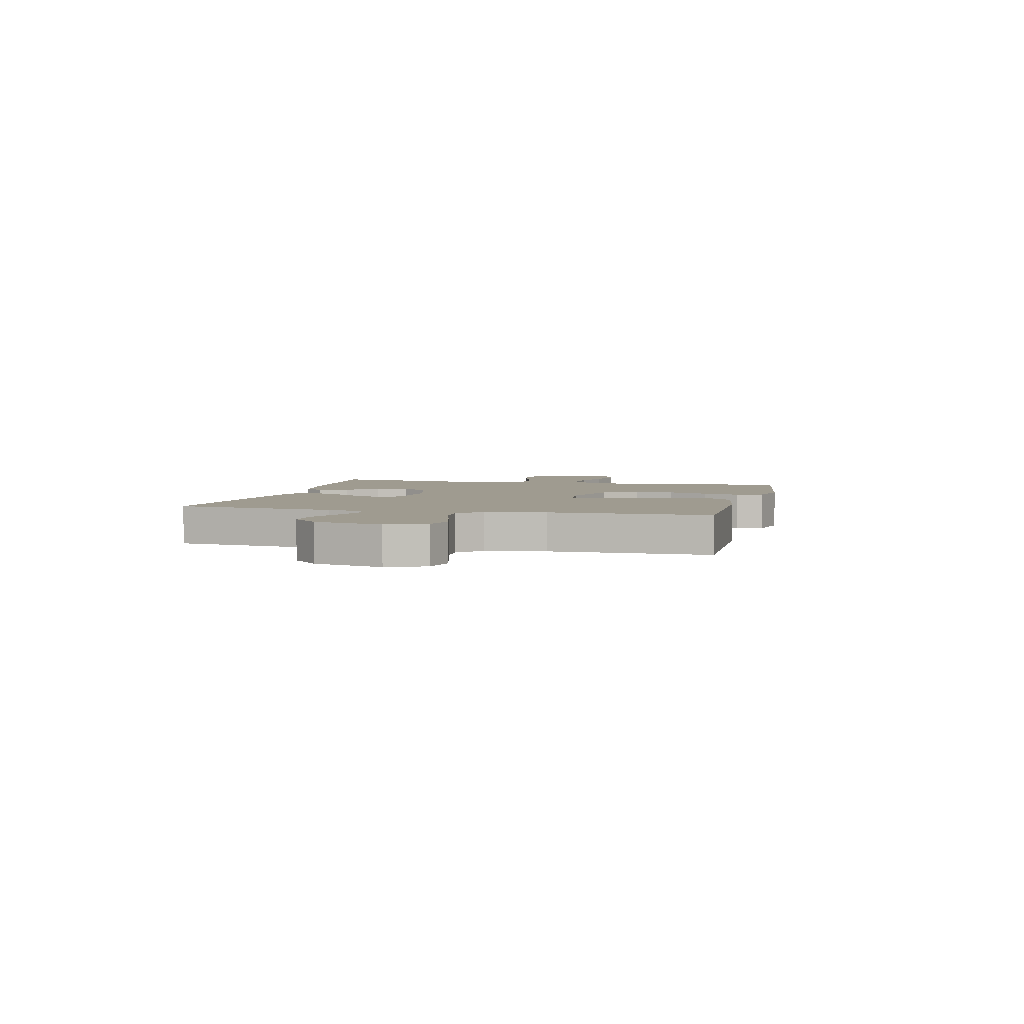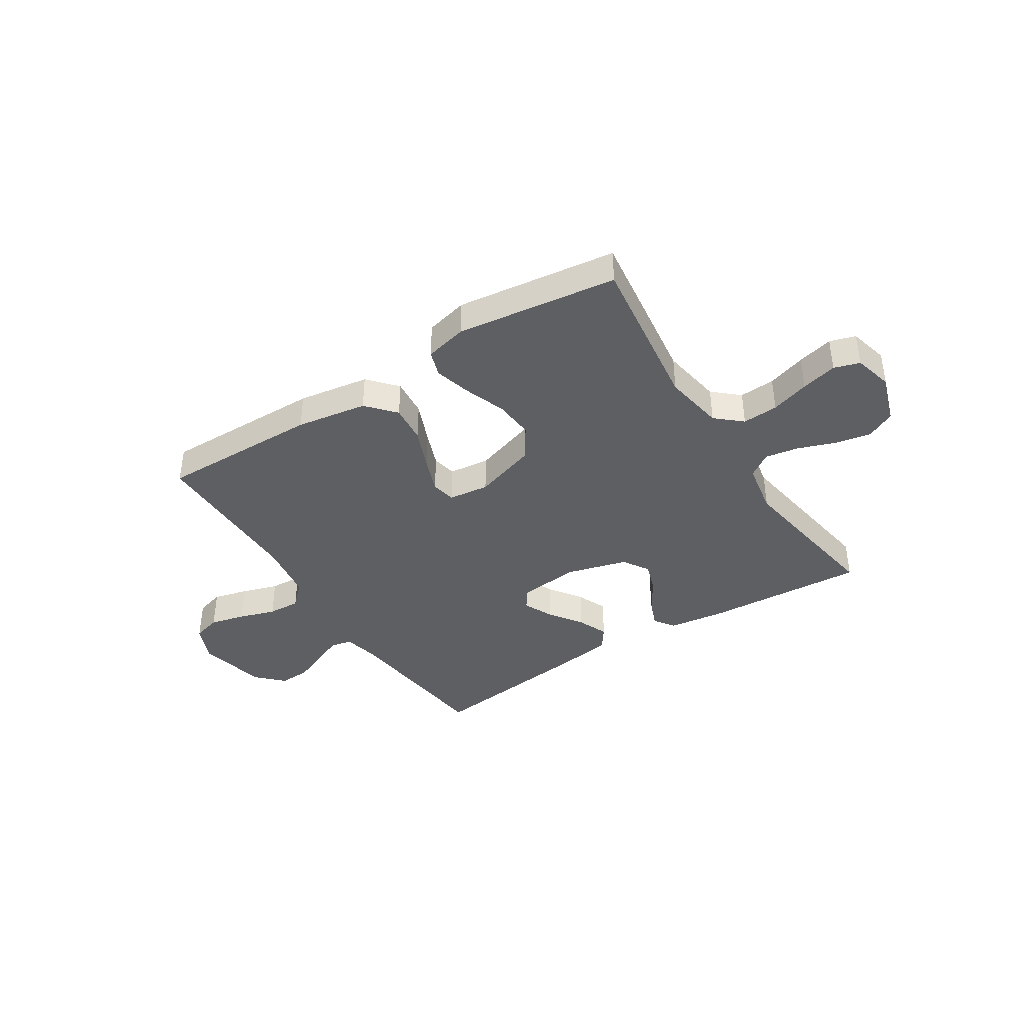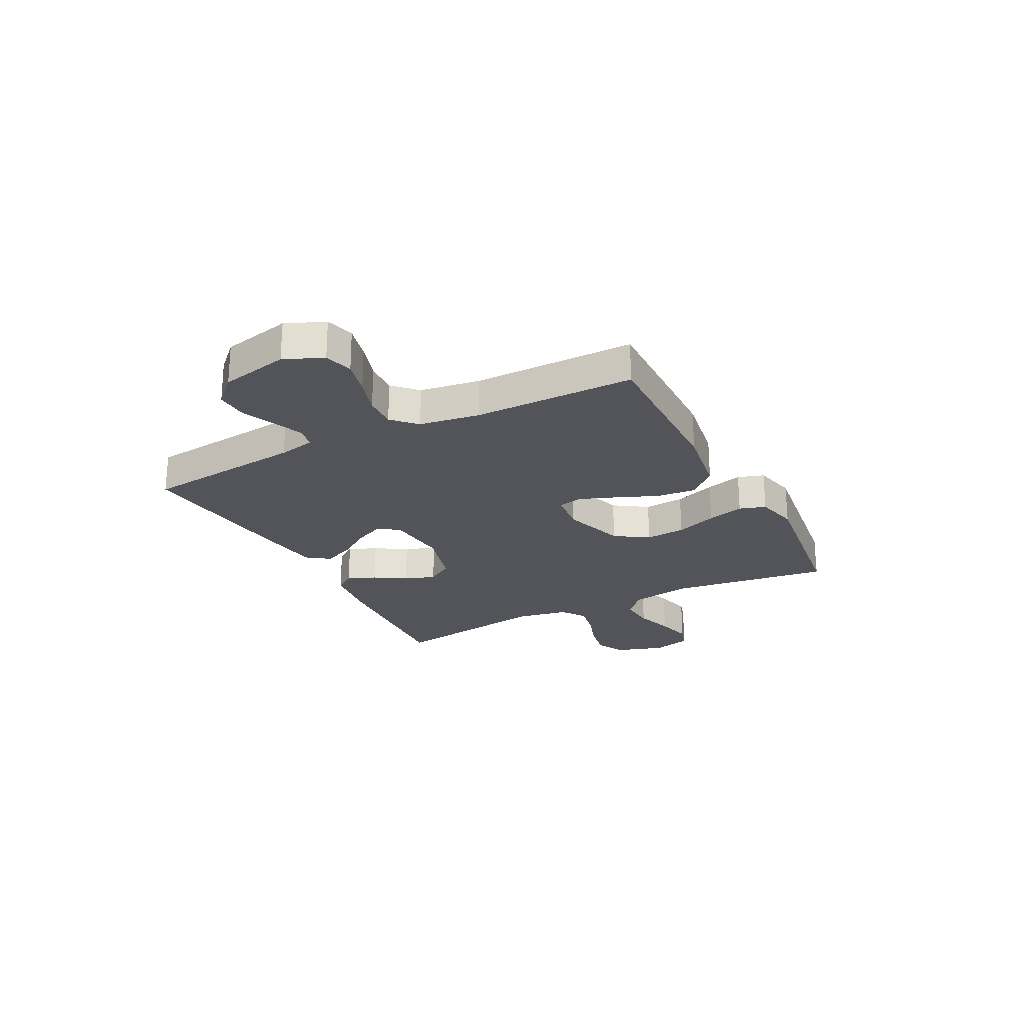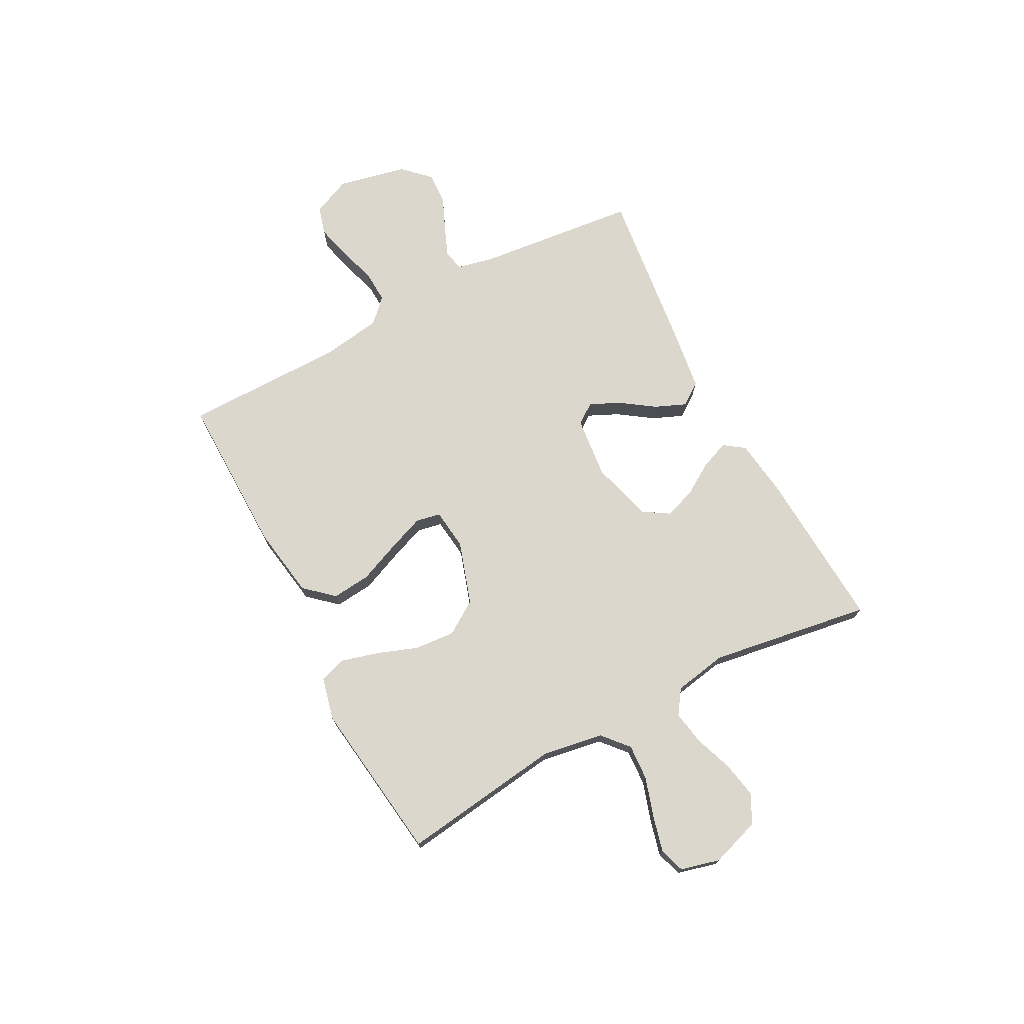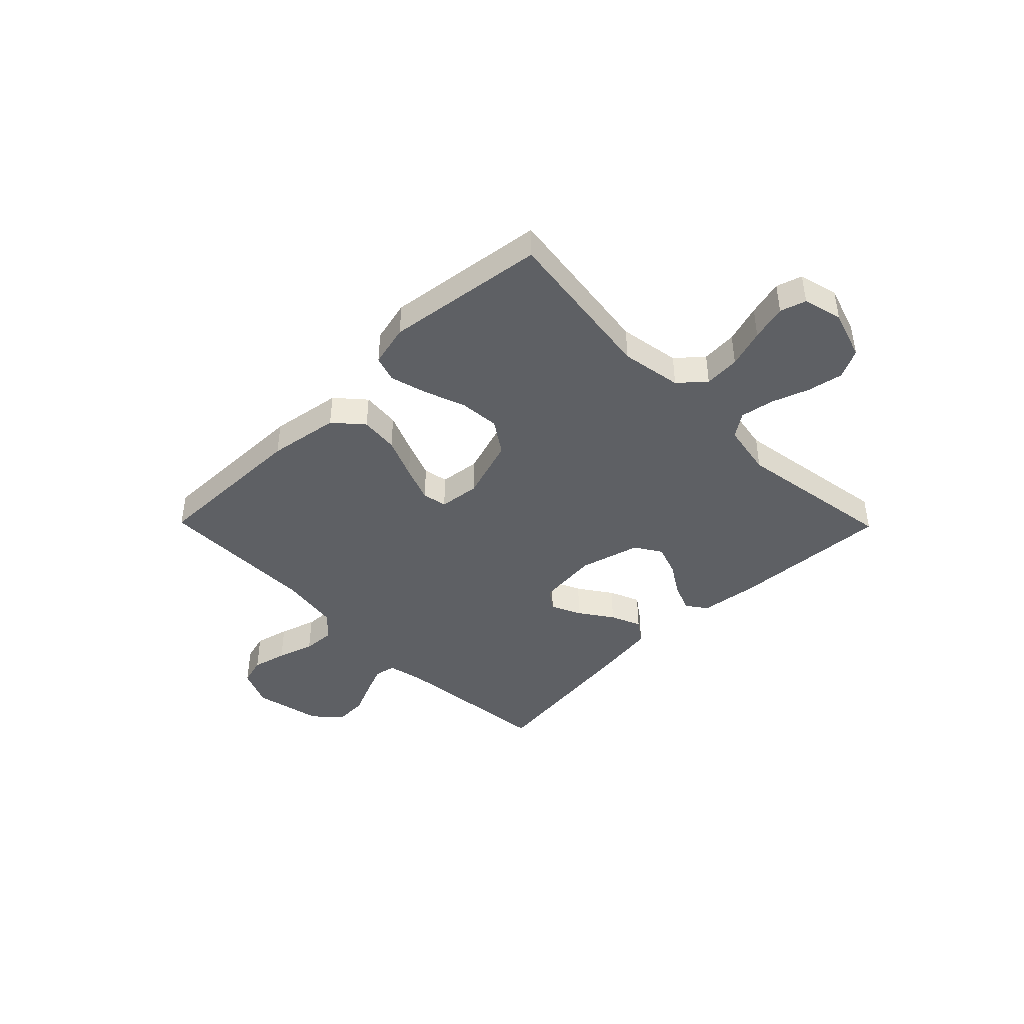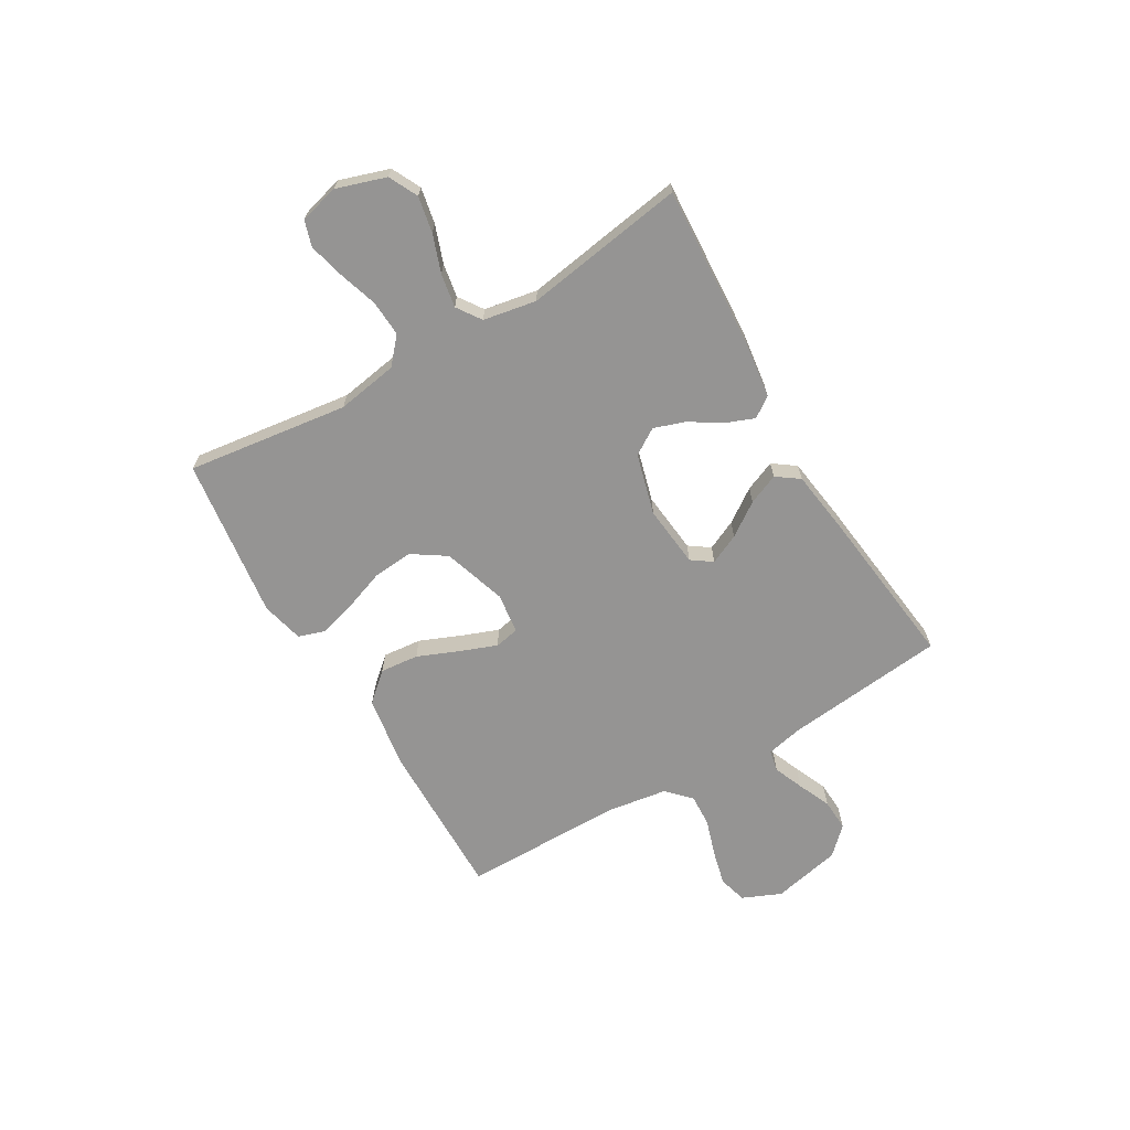
<metadata>
{"format":"obj","ext":"obj","renderer":"f3d","projection":"perspective","resolution":1024,"background":"white","views":[{"elev":4.0,"azim":-76.4,"up":"+Y"},{"elev":-39.7,"azim":32.5,"up":"+Y"},{"elev":-23.9,"azim":-62.7,"up":"+Y"},{"elev":73.1,"azim":62.1,"up":"+Y"},{"elev":-42.9,"azim":44.5,"up":"+Y"},{"elev":-67.1,"azim":120.4,"up":"+Y"}]}
</metadata>
<code>
v -0.5 0.07 -0.5
v -0.532 0.07 -0.2
v -0.547 0.07 -0.132
v -0.587 0.07 -0.124
v -0.643 0.07 -0.147
v -0.705 0.07 -0.174
v -0.764 0.07 -0.177
v -0.812 0.07 -0.128
v -0.84 0.07 0
v -0.809 0.07 0.072
v -0.756 0.07 0.087
v -0.691 0.07 0.071
v -0.622 0.07 0.049
v -0.561 0.07 0.046
v -0.518 0.07 0.088
v -0.501 0.07 0.2
v -0.5 0.07 0.5
v -0.2 0.07 0.496
v -0.067 0.07 0.475
v -0.02 0.07 0.422
v -0.027 0.07 0.35
v -0.059 0.07 0.273
v -0.085 0.07 0.205
v -0.076 0.07 0.159
v 0 0.07 0.15
v 0.117 0.07 0.188
v 0.158 0.07 0.25
v 0.152 0.07 0.325
v 0.124 0.07 0.402
v 0.105 0.07 0.471
v 0.121 0.07 0.52
v 0.2 0.07 0.539
v 0.5 0.07 0.5
v 0.46 0.07 0.2
v 0.479 0.07 0.086
v 0.527 0.07 0.044
v 0.594 0.07 0.048
v 0.666 0.07 0.071
v 0.733 0.07 0.088
v 0.781 0.07 0.073
v 0.8 0.07 0
v 0.77 0.07 -0.092
v 0.716 0.07 -0.119
v 0.649 0.07 -0.106
v 0.579 0.07 -0.081
v 0.516 0.07 -0.07
v 0.471 0.07 -0.101
v 0.453 0.07 -0.2
v 0.5 0.07 -0.5
v 0.2 0.07 -0.482
v 0.093 0.07 -0.468
v 0.066 0.07 -0.43
v 0.087 0.07 -0.377
v 0.124 0.07 -0.318
v 0.144 0.07 -0.26
v 0.113 0.07 -0.211
v 0 0.07 -0.18
v -0.115 0.07 -0.192
v -0.142 0.07 -0.23
v -0.116 0.07 -0.286
v -0.073 0.07 -0.348
v -0.049 0.07 -0.405
v -0.079 0.07 -0.447
v -0.2 0.07 -0.464
v -0.5 0 -0.5
v -0.532 0 -0.2
v -0.547 0 -0.132
v -0.587 0 -0.124
v -0.643 0 -0.147
v -0.705 0 -0.174
v -0.764 0 -0.177
v -0.812 0 -0.128
v -0.84 0 0
v -0.809 0 0.072
v -0.756 0 0.087
v -0.691 0 0.071
v -0.622 0 0.049
v -0.561 0 0.046
v -0.518 0 0.088
v -0.501 0 0.2
v -0.5 0 0.5
v -0.2 0 0.496
v -0.067 0 0.475
v -0.02 0 0.422
v -0.027 0 0.35
v -0.059 0 0.273
v -0.085 0 0.205
v -0.076 0 0.159
v 0 0 0.15
v 0.117 0 0.188
v 0.158 0 0.25
v 0.152 0 0.325
v 0.124 0 0.402
v 0.105 0 0.471
v 0.121 0 0.52
v 0.2 0 0.539
v 0.5 0 0.5
v 0.46 0 0.2
v 0.479 0 0.086
v 0.527 0 0.044
v 0.594 0 0.048
v 0.666 0 0.071
v 0.733 0 0.088
v 0.781 0 0.073
v 0.8 0 0
v 0.77 0 -0.092
v 0.716 0 -0.119
v 0.649 0 -0.106
v 0.579 0 -0.081
v 0.516 0 -0.07
v 0.471 0 -0.101
v 0.453 0 -0.2
v 0.5 0 -0.5
v 0.2 0 -0.482
v 0.093 0 -0.468
v 0.066 0 -0.43
v 0.087 0 -0.377
v 0.124 0 -0.318
v 0.144 0 -0.26
v 0.113 0 -0.211
v 0 0 -0.18
v -0.115 0 -0.192
v -0.142 0 -0.23
v -0.116 0 -0.286
v -0.073 0 -0.348
v -0.049 0 -0.405
v -0.079 0 -0.447
v -0.2 0 -0.464
f 64 1 2
f 63 64 2
f 62 63 2
f 61 62 2
f 60 61 2
f 59 60 2 3
f 58 59 3
f 57 58 3 4
f 52 53 54
f 51 52 54
f 50 51 54
f 49 50 54
f 48 49 54
f 47 48 54 55
f 46 47 55 56
f 43 44 45
f 42 43 45
f 41 42 45
f 40 41 45
f 39 40 45
f 38 39 45
f 37 38 45
f 36 37 45 46
f 46 56 57
f 36 46 57
f 35 36 57
f 32 33 34
f 31 32 34
f 30 31 34
f 29 30 34
f 28 29 34
f 27 28 34 35
f 20 21 22
f 19 20 22
f 18 19 22
f 17 18 22
f 16 17 22
f 15 16 22 23
f 14 15 23 24
f 11 12 13
f 10 11 13
f 9 10 13
f 8 9 13
f 7 8 13
f 6 7 13
f 5 6 13
f 4 5 13 14
f 14 24 25
f 4 14 25
f 57 4 25
f 26 27 35 57
f 25 26 57
f 66 65 128
f 66 128 127
f 66 127 126
f 66 126 125
f 66 125 124
f 67 66 124 123
f 67 123 122
f 68 67 122 121
f 118 117 116
f 118 116 115
f 118 115 114
f 118 114 113
f 118 113 112
f 119 118 112 111
f 120 119 111 110
f 109 108 107
f 109 107 106
f 109 106 105
f 109 105 104
f 109 104 103
f 109 103 102
f 109 102 101
f 110 109 101 100
f 121 120 110
f 121 110 100
f 121 100 99
f 98 97 96
f 98 96 95
f 98 95 94
f 98 94 93
f 98 93 92
f 99 98 92 91
f 86 85 84
f 86 84 83
f 86 83 82
f 86 82 81
f 86 81 80
f 87 86 80 79
f 88 87 79 78
f 77 76 75
f 77 75 74
f 77 74 73
f 77 73 72
f 77 72 71
f 77 71 70
f 77 70 69
f 78 77 69 68
f 89 88 78
f 89 78 68
f 89 68 121
f 121 99 91 90
f 121 90 89
f 1 65 66 2
f 2 66 67 3
f 3 67 68 4
f 4 68 69 5
f 5 69 70 6
f 6 70 71 7
f 7 71 72 8
f 8 72 73 9
f 9 73 74 10
f 10 74 75 11
f 11 75 76 12
f 12 76 77 13
f 13 77 78 14
f 14 78 79 15
f 15 79 80 16
f 16 80 81 17
f 17 81 82 18
f 18 82 83 19
f 19 83 84 20
f 20 84 85 21
f 21 85 86 22
f 22 86 87 23
f 23 87 88 24
f 24 88 89 25
f 25 89 90 26
f 26 90 91 27
f 27 91 92 28
f 28 92 93 29
f 29 93 94 30
f 30 94 95 31
f 31 95 96 32
f 32 96 97 33
f 33 97 98 34
f 34 98 99 35
f 35 99 100 36
f 36 100 101 37
f 37 101 102 38
f 38 102 103 39
f 39 103 104 40
f 40 104 105 41
f 41 105 106 42
f 42 106 107 43
f 43 107 108 44
f 44 108 109 45
f 45 109 110 46
f 46 110 111 47
f 47 111 112 48
f 48 112 113 49
f 49 113 114 50
f 50 114 115 51
f 51 115 116 52
f 52 116 117 53
f 53 117 118 54
f 54 118 119 55
f 55 119 120 56
f 56 120 121 57
f 57 121 122 58
f 58 122 123 59
f 59 123 124 60
f 60 124 125 61
f 61 125 126 62
f 62 126 127 63
f 63 127 128 64
f 64 128 65 1

</code>
